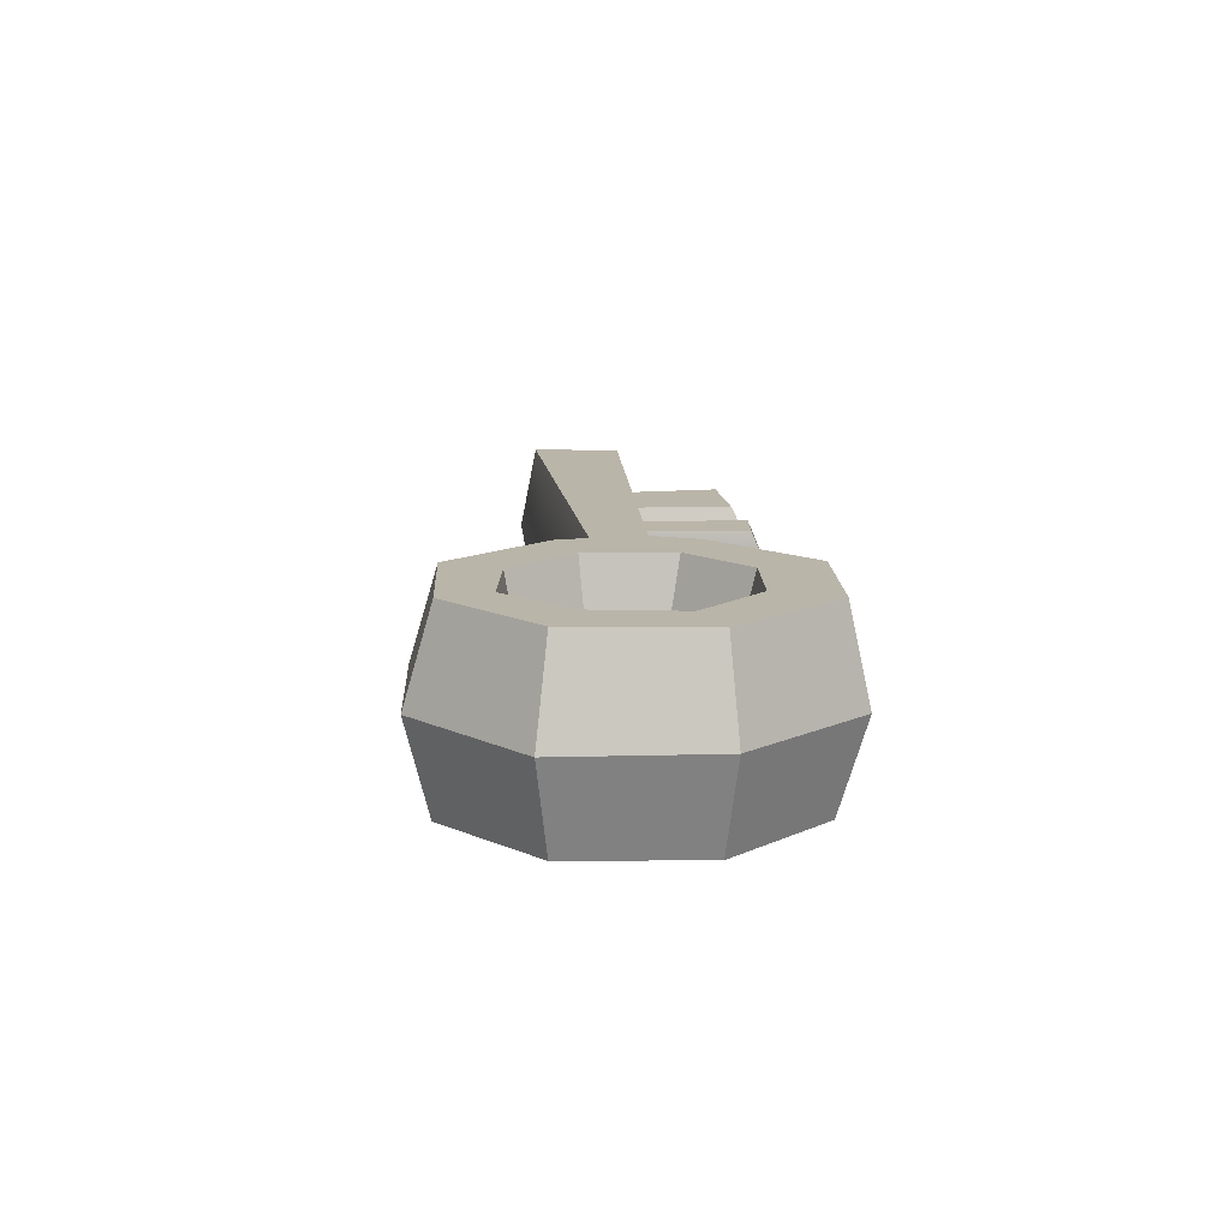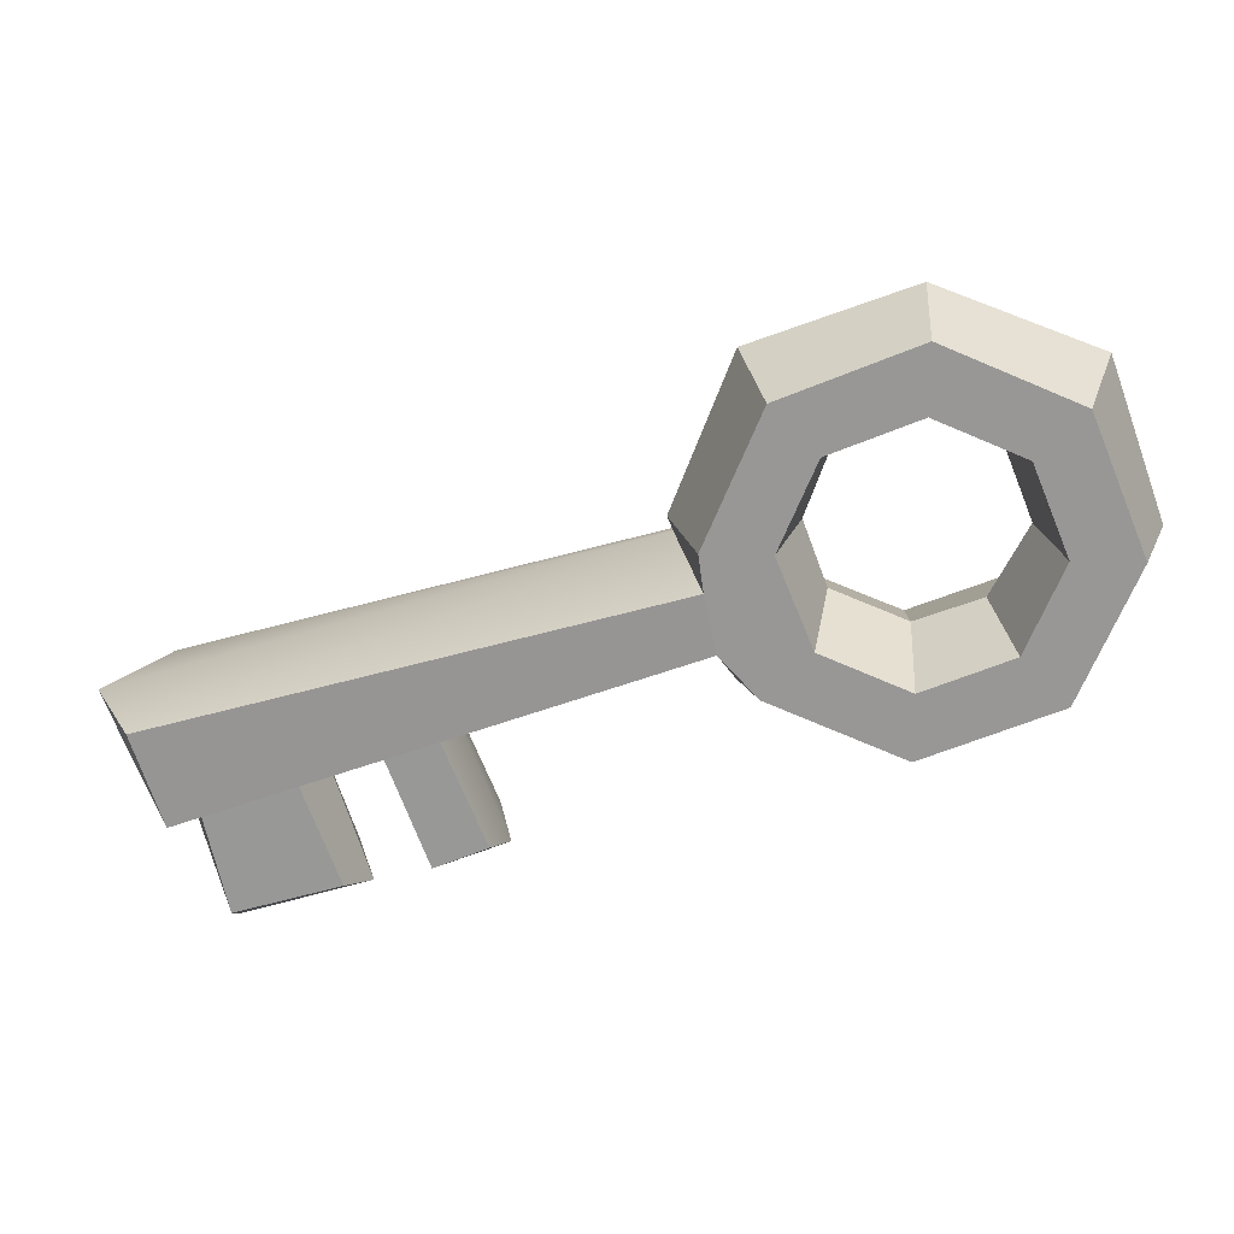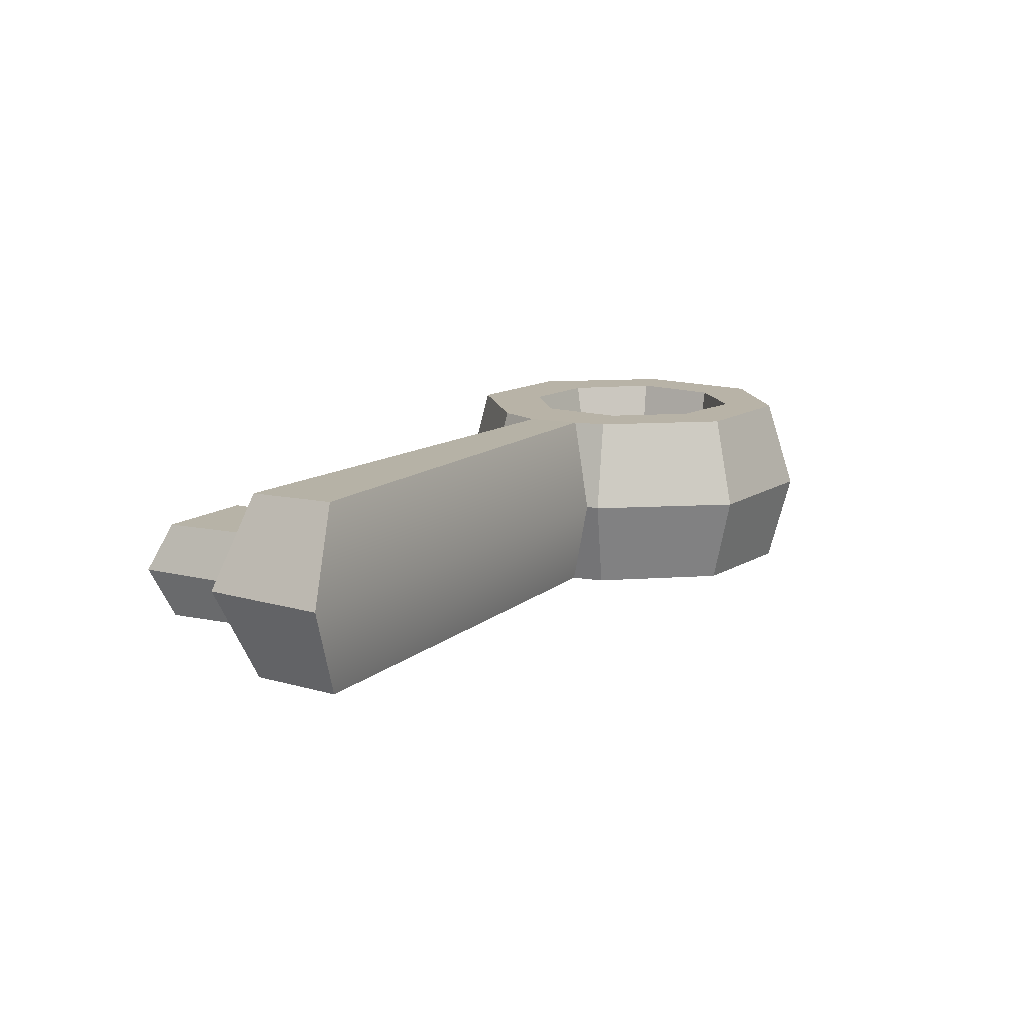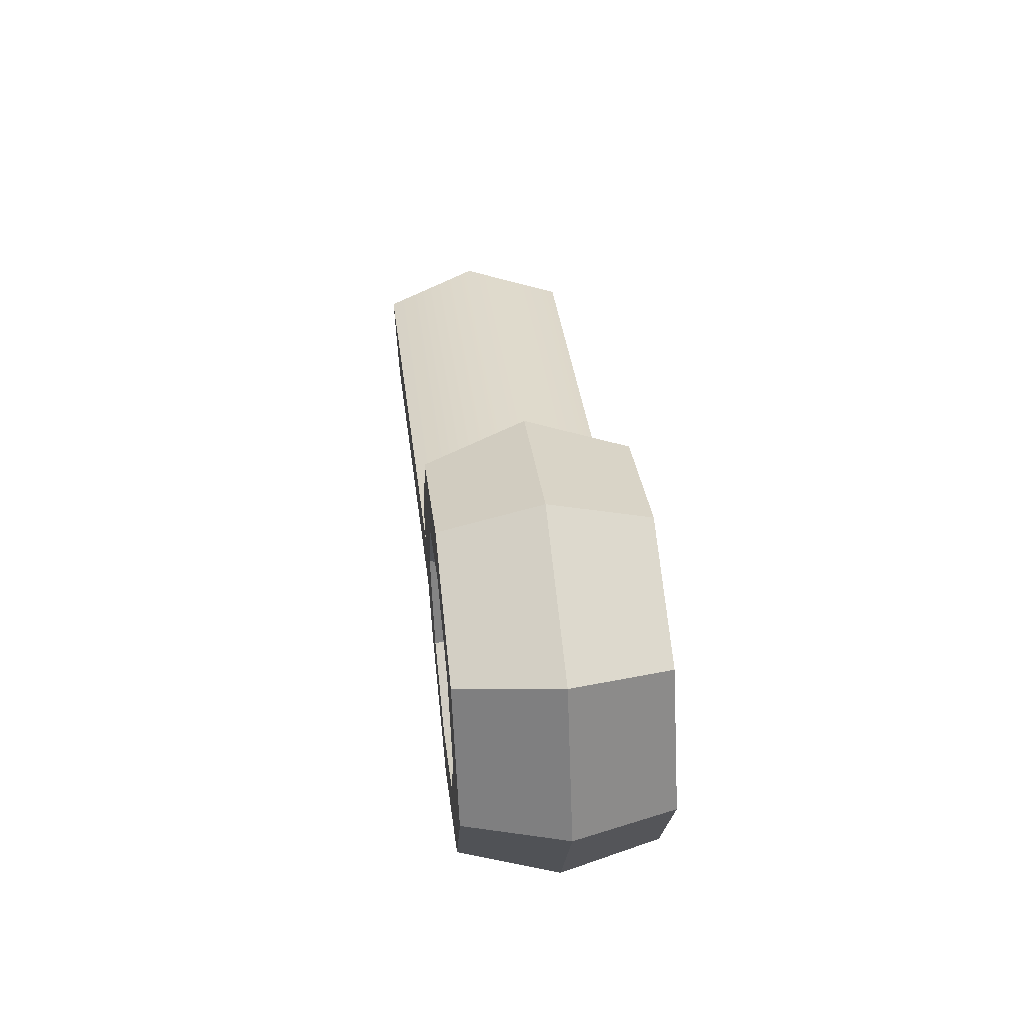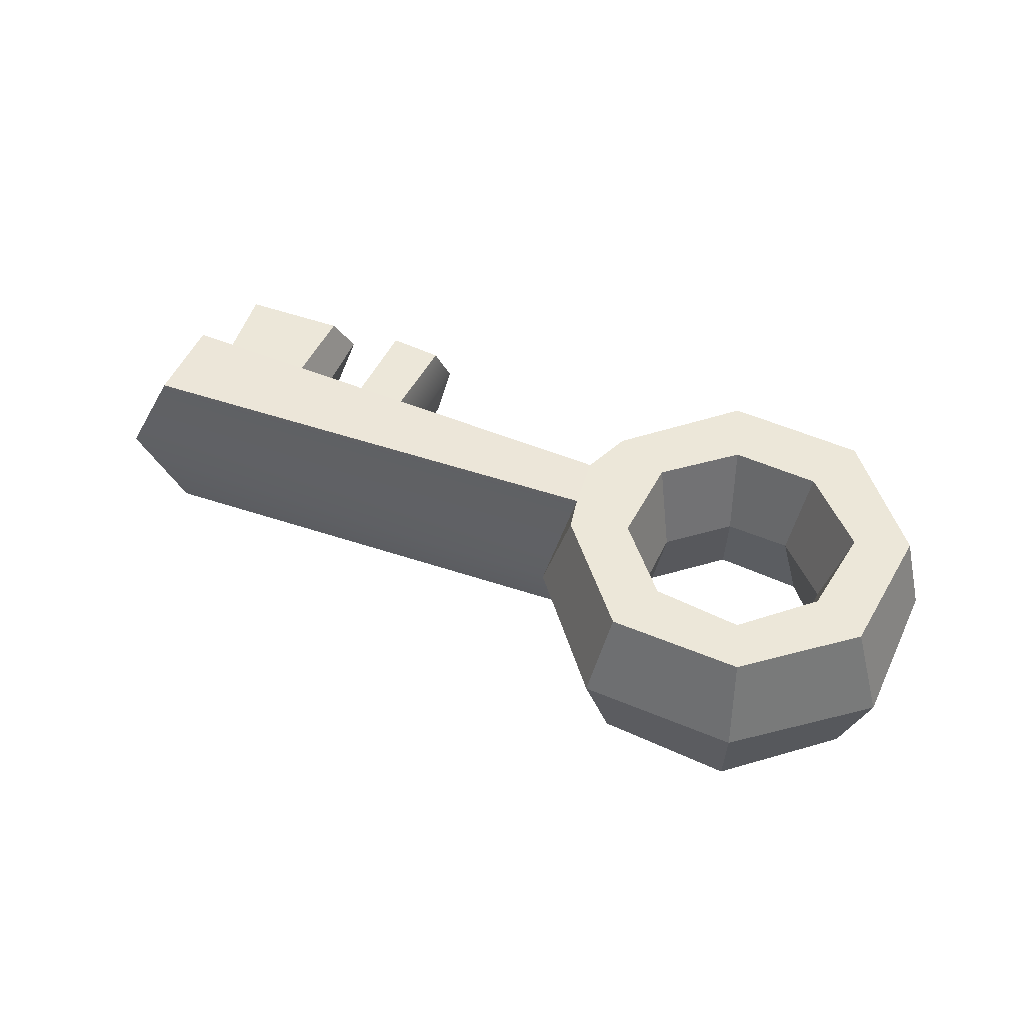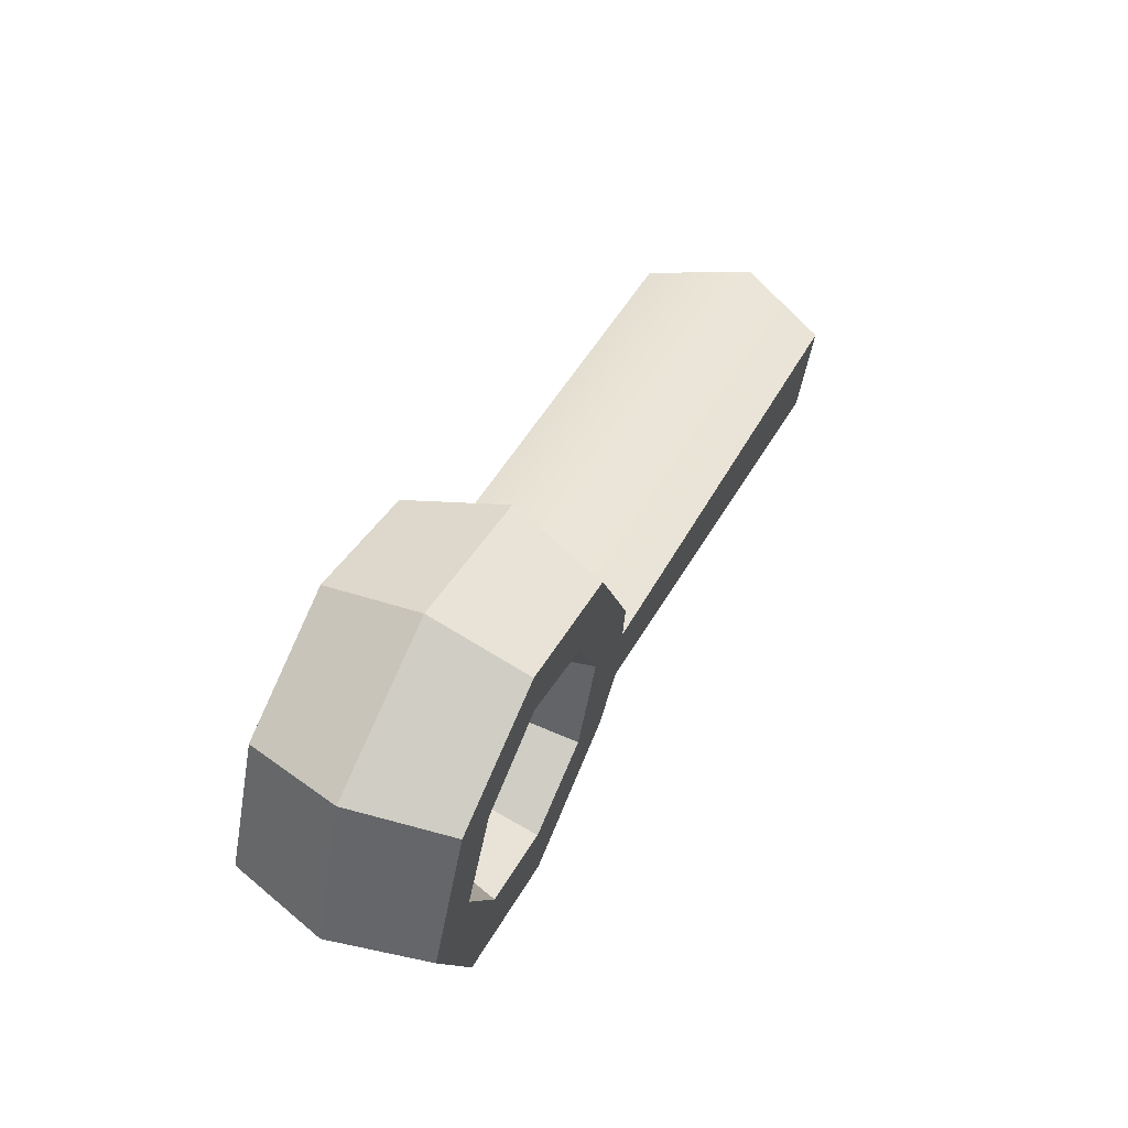
<metadata>
{"format":"obj","ext":"obj","renderer":"f3d","projection":"perspective","resolution":1024,"background":"white","views":[{"elev":13.4,"azim":-113.3,"up":"+Z"},{"elev":21.2,"azim":-176.7,"up":"+Y"},{"elev":12.7,"azim":103.5,"up":"+Z"},{"elev":49.0,"azim":-96.5,"up":"+Y"},{"elev":49.7,"azim":-175.4,"up":"+Z"},{"elev":58.6,"azim":-64.4,"up":"+Y"}]}
</metadata>
<code>
v 4.776 -8.282 1.998
v 6.941 -9.201 2.006
v 6.773 -3.417 1.994
v 8.884 -4.04 2.002
v 9.345 -4.176 -1e-06
v 7.074 -9.973 0
v -4.031 10.41 -0
v -10.48 12.81 -0
v -16.96 10.41 -0
v -19.23 4.138 0
v -16.75 -2.129 0
v -10.48 -4.725 0
v -4.218 -2.129 -0
v -1.621 4.138 0
v -5.039 9.535 4
v -10.48 11.56 4
v -15.88 9.476 4
v -18.3 4.138 4
v -16.02 -1.516 4
v -10.48 -3.705 4
v -4.994 -1.259 4
v -2.852 4.138 4
v -6.94 7.683 4
v -10.48 9.291 4
v -14.03 7.683 4
v -15.8 4.138 4
v -14.03 0.5935 4
v -10.48 -0.8216 4
v -6.94 0.5935 4
v -5.472 4.138 4
v -7.537 7.179 0
v -10.48 8.465 0
v -13.32 7.389 -0
v -14.62 4.138 -0
v -13.15 1.284 0
v -10.48 0.2778 -0
v -7.444 1.517 -0
v -6.461 4.138 0
v -1.858 3.567 0
v -3.056 2.686 4
v -3.28 -0.7632 -0
v -3.546 0.4023 4
v 16.32 -6.839 3.955
v 19.57 -3.126 0
v 17.53 -3.121 4.038
v 10.29 -10.02 1.994
v 14.6 -11.29 2.01
v 12.18 -4.922 1.991
v 15.66 -6.639 2.006
v 16.45 -7.03 0
v 14.78 -12.39 0
v 4.985 -9.256 -0
v 6.402 -3.307 -1e-06
v 4.169 -8.974 -0
v 17.52 -8.347 0
v 18.48 -5.919 0
v 11.49 -11.38 0
v 11.45 -4.561 0
v 9.468 -10.76 0
v 4.776 -8.282 -1.998
v 6.941 -9.201 -2.006
v 6.773 -3.417 -1.994
v 8.884 -4.04 -2.002
v -5.088 9.535 -4
v -10.48 11.77 -4
v -15.88 9.535 -4
v -18.12 4.138 -4
v -15.88 -1.259 -4
v -10.48 -3.495 -4
v -5.088 -1.259 -4
v -2.852 4.138 -4
v -6.94 7.683 -4
v -10.48 9.151 -4
v -14.03 7.683 -4
v -15.5 4.138 -4
v -14.03 0.5935 -4
v -10.48 -0.8747 -4
v -6.94 0.5935 -4
v -5.472 4.138 -4
v -3.056 2.686 -4
v -3.546 0.4023 -4
v 16.32 -6.839 -3.955
v 17.53 -3.121 -4.038
v 10.29 -10.02 -1.994
v 14.6 -11.29 -2.01
v 12.18 -4.922 -1.991
v 15.66 -6.639 -2.006
f 1 2 4 3
f 2 6 5 4
f 7 8 16 15
f 8 9 17 16
f 9 10 18 17
f 10 11 19 18
f 11 12 20 19
f 12 13 21 20
f 13 41 42 21
f 14 7 15 22
f 15 16 24 23
f 16 17 25 24
f 17 18 26 25
f 18 19 27 26
f 19 20 28 27
f 20 21 29 28
f 21 42 29
f 22 15 23 30
f 23 24 32 31
f 24 25 33 32
f 25 26 34 33
f 26 27 35 34
f 27 28 36 35
f 28 29 37 36
f 37 29 30 38
f 30 23 31 38
f 40 39 14 22
f 30 40 22
f 43 55 56 44 45
f 42 41 55 43
f 39 40 45 44
f 40 42 43 45
f 46 47 49 48
f 47 51 50 49
f 54 52 6 2 1
f 53 54 1 3
f 59 57 51 47 46
f 58 59 46 48
f 60 62 63 61
f 61 63 5 6
f 7 64 65 8
f 8 65 66 9
f 9 66 67 10
f 10 67 68 11
f 11 68 69 12
f 12 69 70 13
f 13 70 81 41
f 14 71 64 7
f 64 72 73 65
f 65 73 74 66
f 66 74 75 67
f 67 75 76 68
f 68 76 77 69
f 69 77 78 70
f 71 79 72 64
f 72 31 32 73
f 73 32 33 74
f 74 33 34 75
f 75 34 35 76
f 76 35 36 77
f 77 36 37 78
f 79 38 31 72
f 80 71 14 39
f 80 79 71
f 37 38 79 78
f 82 83 44 56 55
f 81 82 55 41
f 39 44 83 80
f 80 83 82 81
f 84 86 87 85
f 85 87 50 51
f 54 60 61 6 52
f 53 62 60 54
f 59 84 85 51 57
f 58 86 84 59
f 29 42 40 30
f 70 78 81
f 79 80 81 78

</code>
